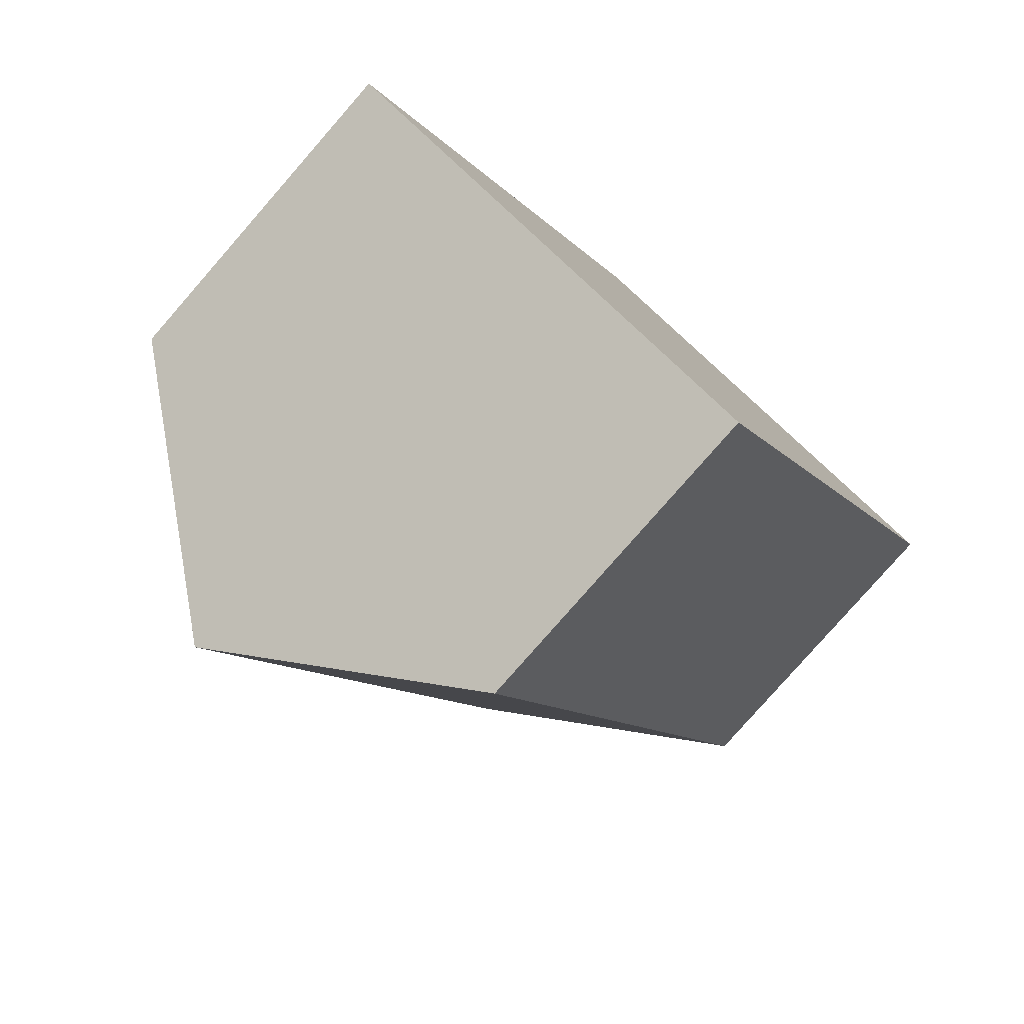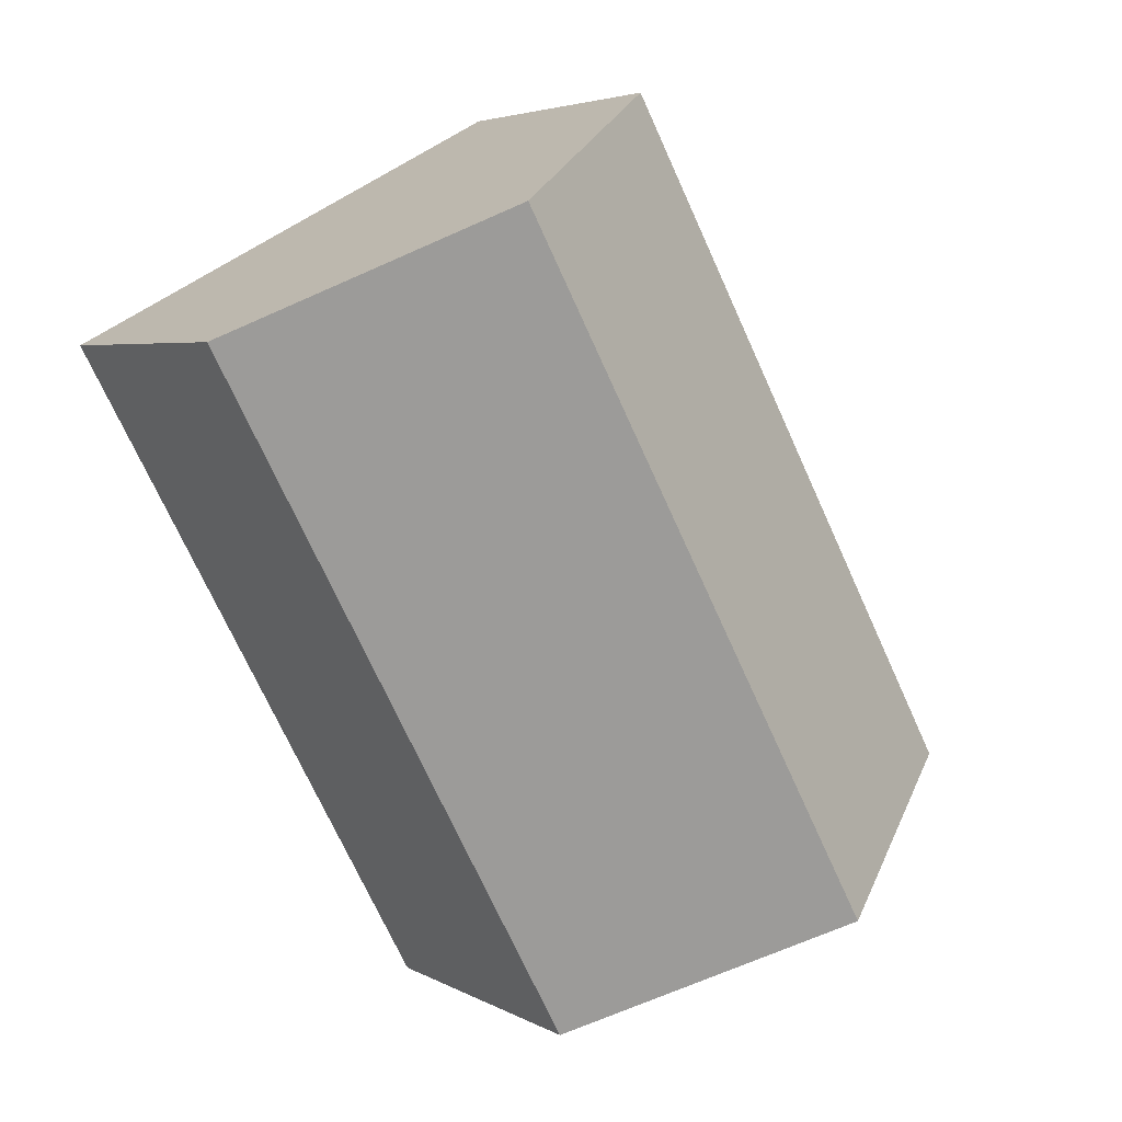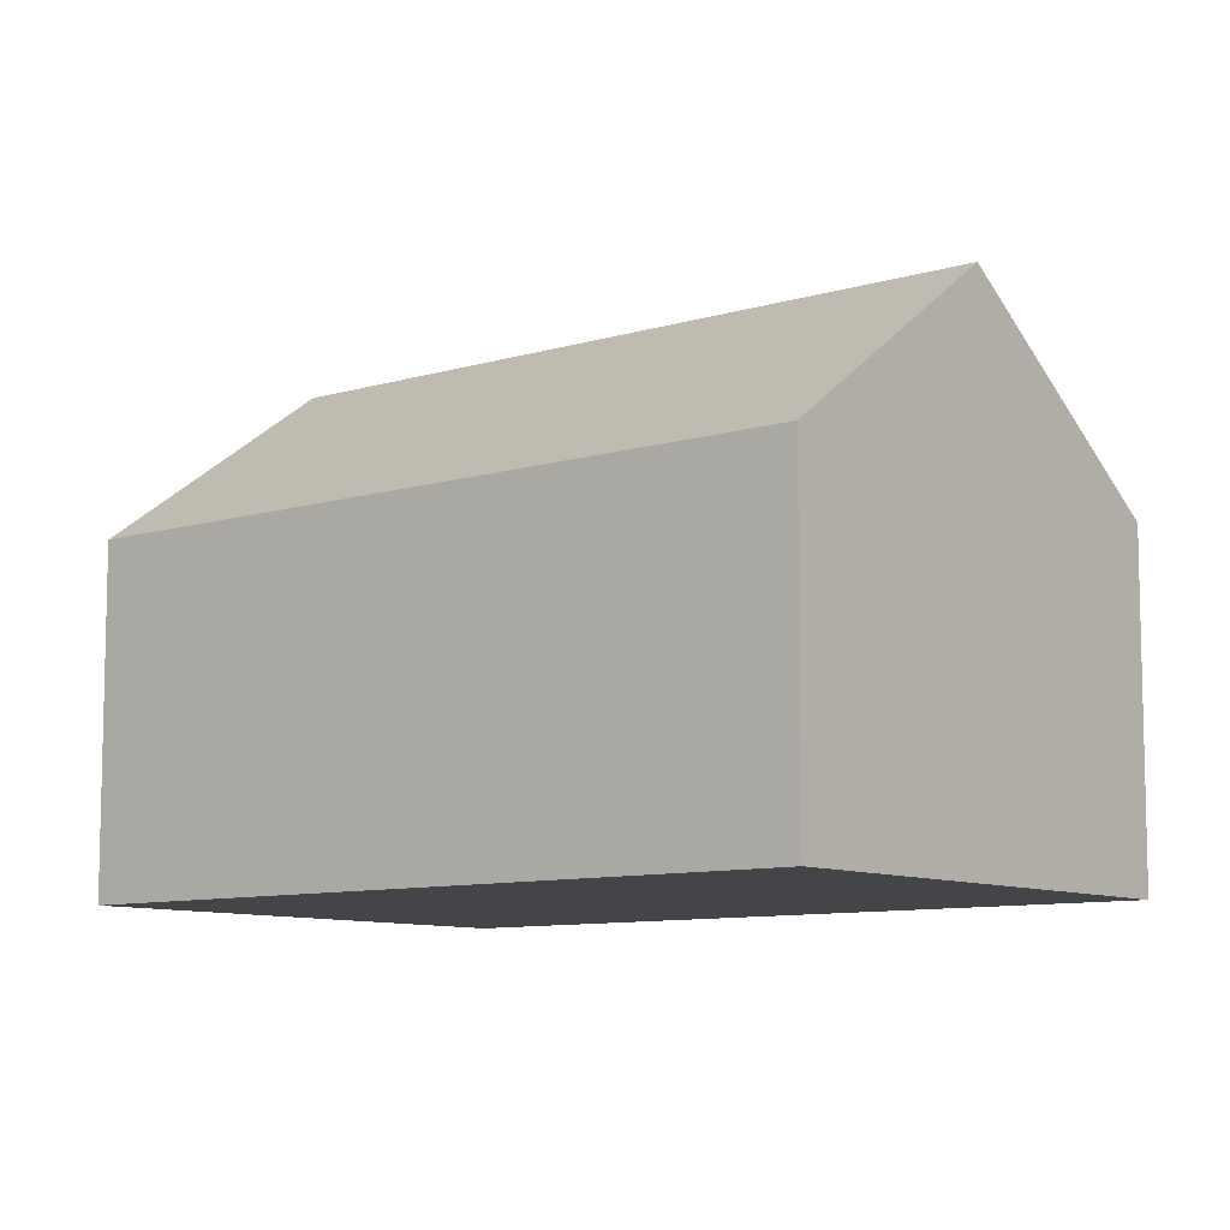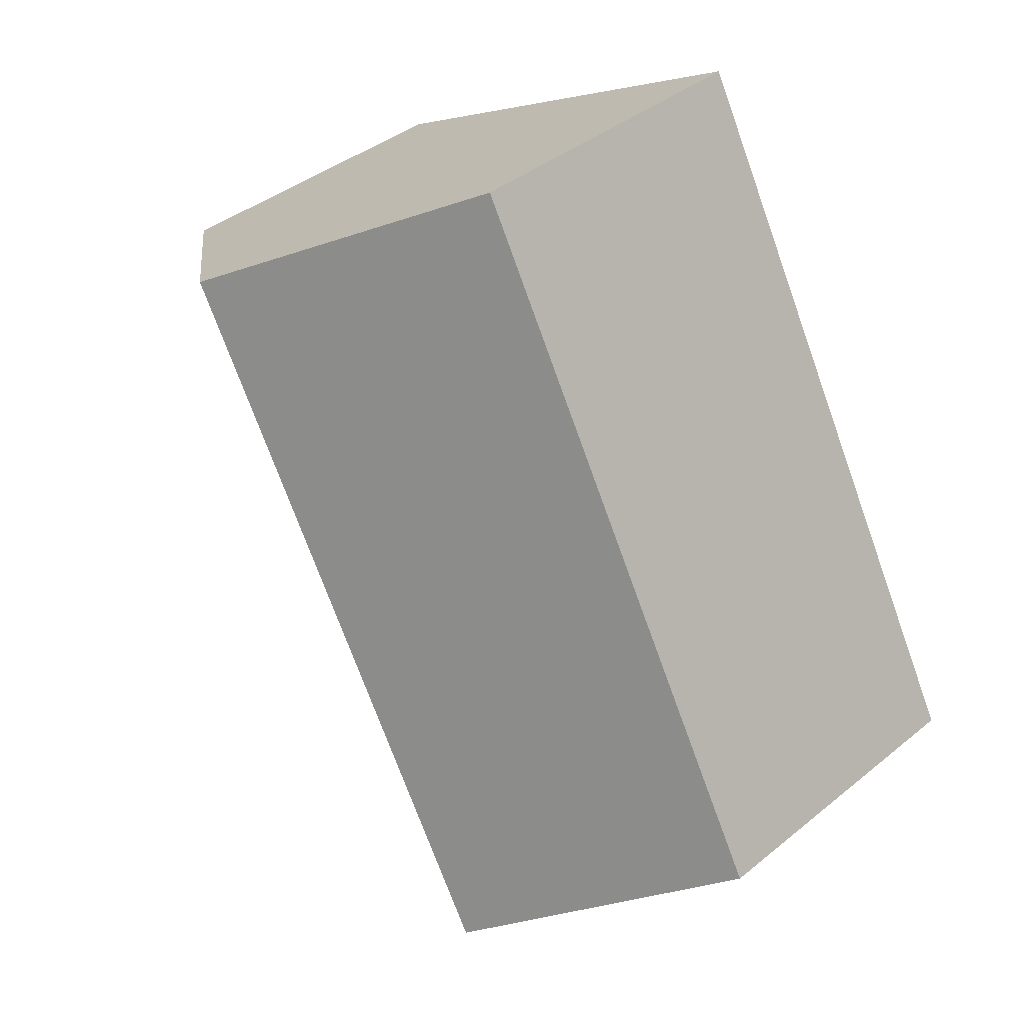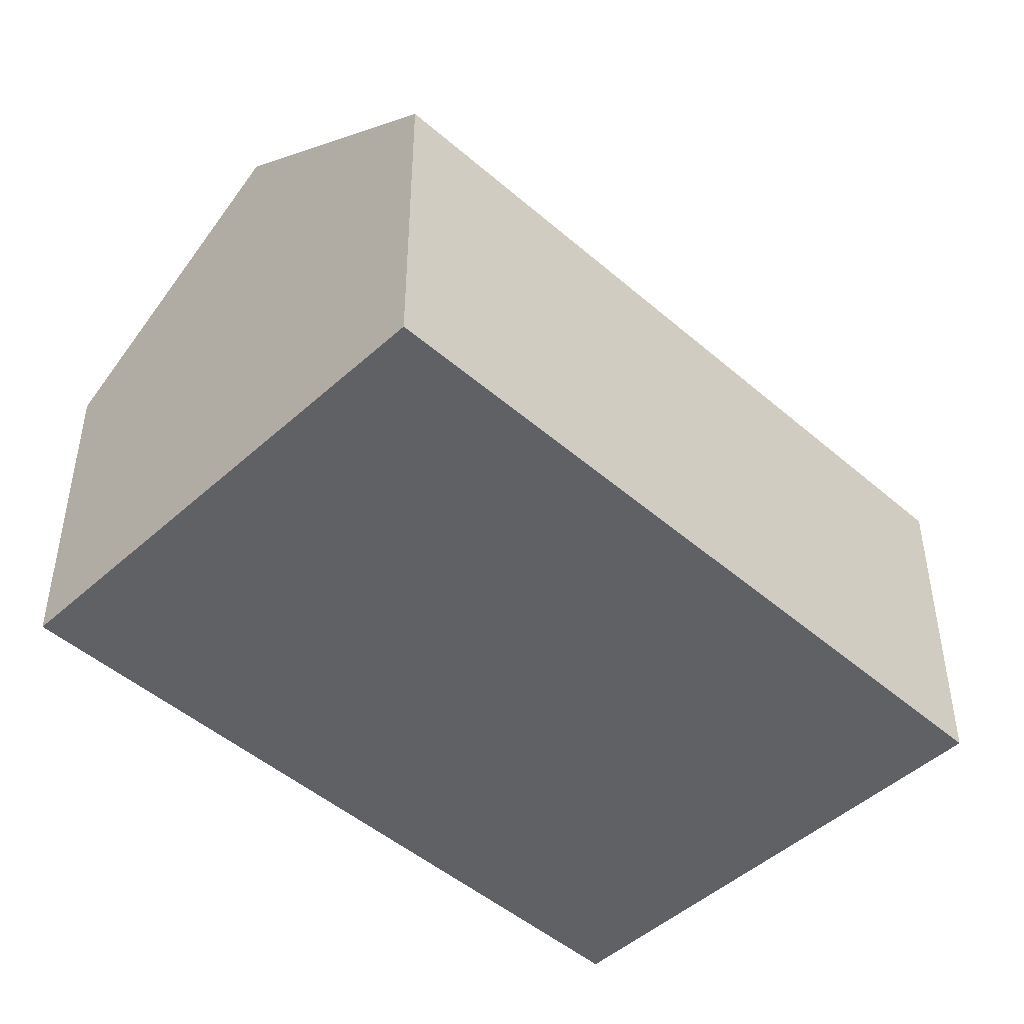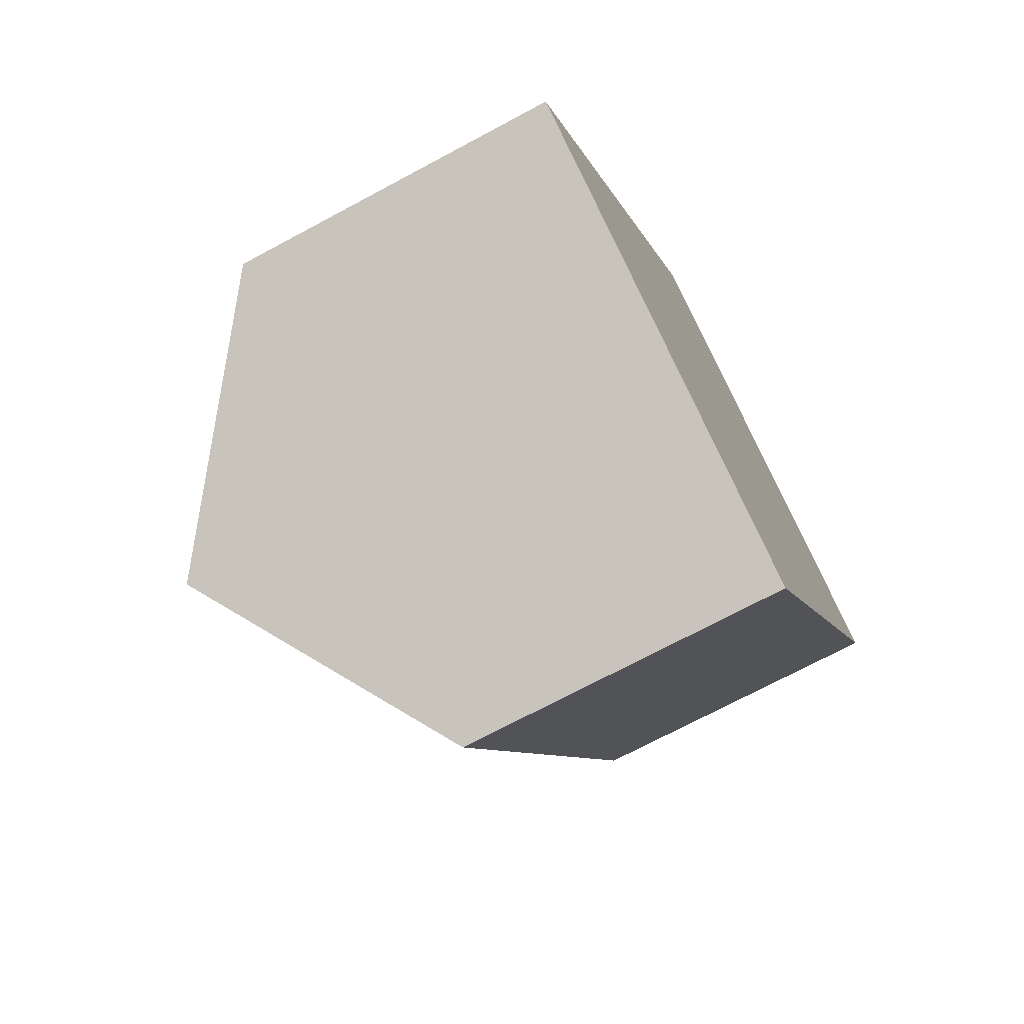
<metadata>
{"format":"obj","ext":"obj","renderer":"f3d","projection":"perspective","resolution":1024,"background":"white","views":[{"elev":-80.0,"azim":-41.2,"up":"+Z"},{"elev":4.2,"azim":149.8,"up":"+Z"},{"elev":-9.1,"azim":157.3,"up":"+Y"},{"elev":39.2,"azim":-135.4,"up":"+Z"},{"elev":-47.4,"azim":73.9,"up":"+Y"},{"elev":-71.6,"azim":-61.8,"up":"+Z"}]}
</metadata>
<code>
v  0 7.013 4.294e-16
v  12.5 10.81 11.71
v  4.808 10.81 -2.588
v  7.695 7.013 14.3
v  13.66 9.899 11.09
v  16.92 7.322 9.332
v  17.31 7.013 9.122
v  9.616 7.013 -5.175
v  0 0 0
v  7.695 -8.754e-16 14.3
v  12.5 -7.17e-16 11.71
v  13.66 -6.788e-16 11.09
v  16.92 -5.714e-16 9.332
v  17.31 -5.586e-16 9.122
v  9.616 3.169e-16 -5.175
v  4.808 1.585e-16 -2.588
g defaultobject
f 1 2 3
f 2 1 4
f 5 3 2
f 3 5 6
f 3 6 7
f 3 7 8
f 9 4 1
f 4 9 10
f 10 2 4
f 2 10 5
f 5 10 6
f 6 10 11
f 6 11 7
f 7 11 12
f 7 12 13
f 7 13 14
f 14 8 7
f 8 14 15
f 8 1 3
f 1 8 9
f 9 8 16
f 16 8 15
f 13 15 14
f 15 13 12
f 15 12 11
f 15 11 10
f 15 10 9
f 15 9 16

</code>
